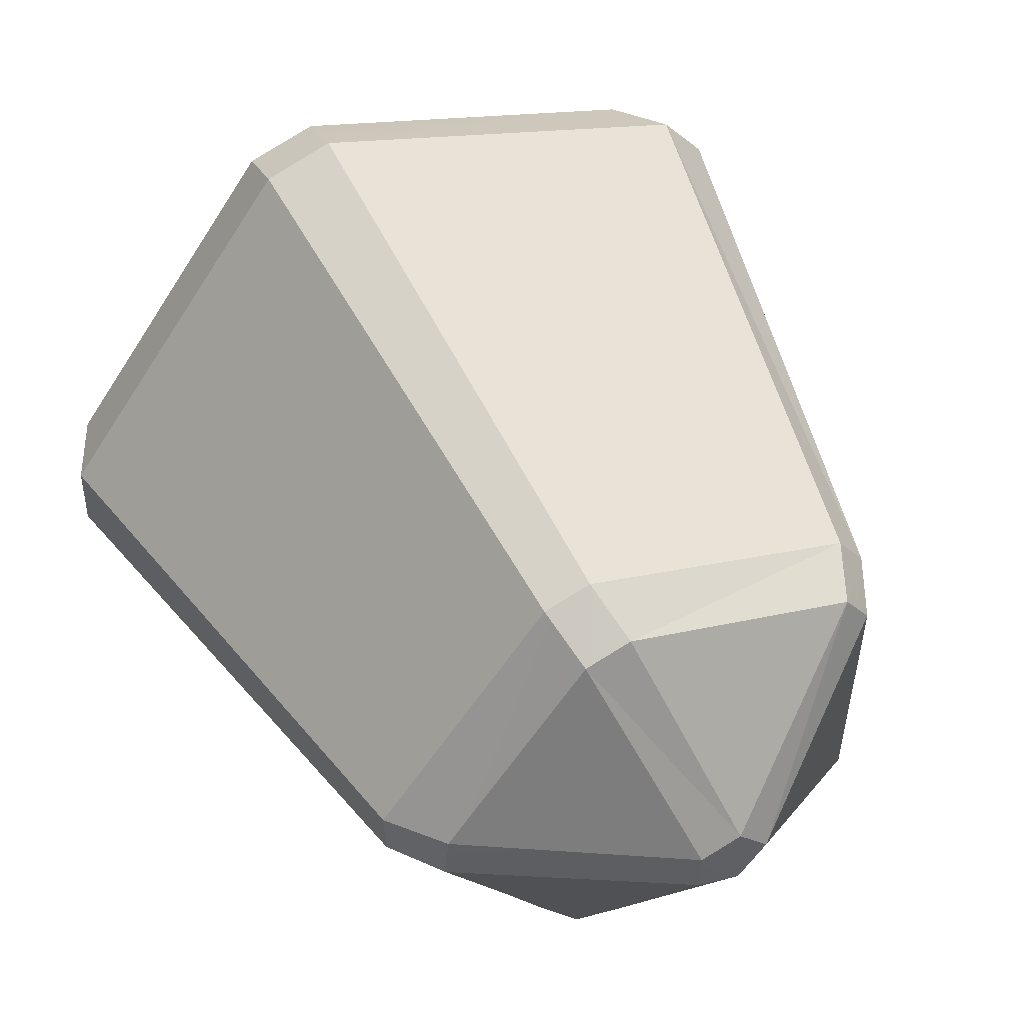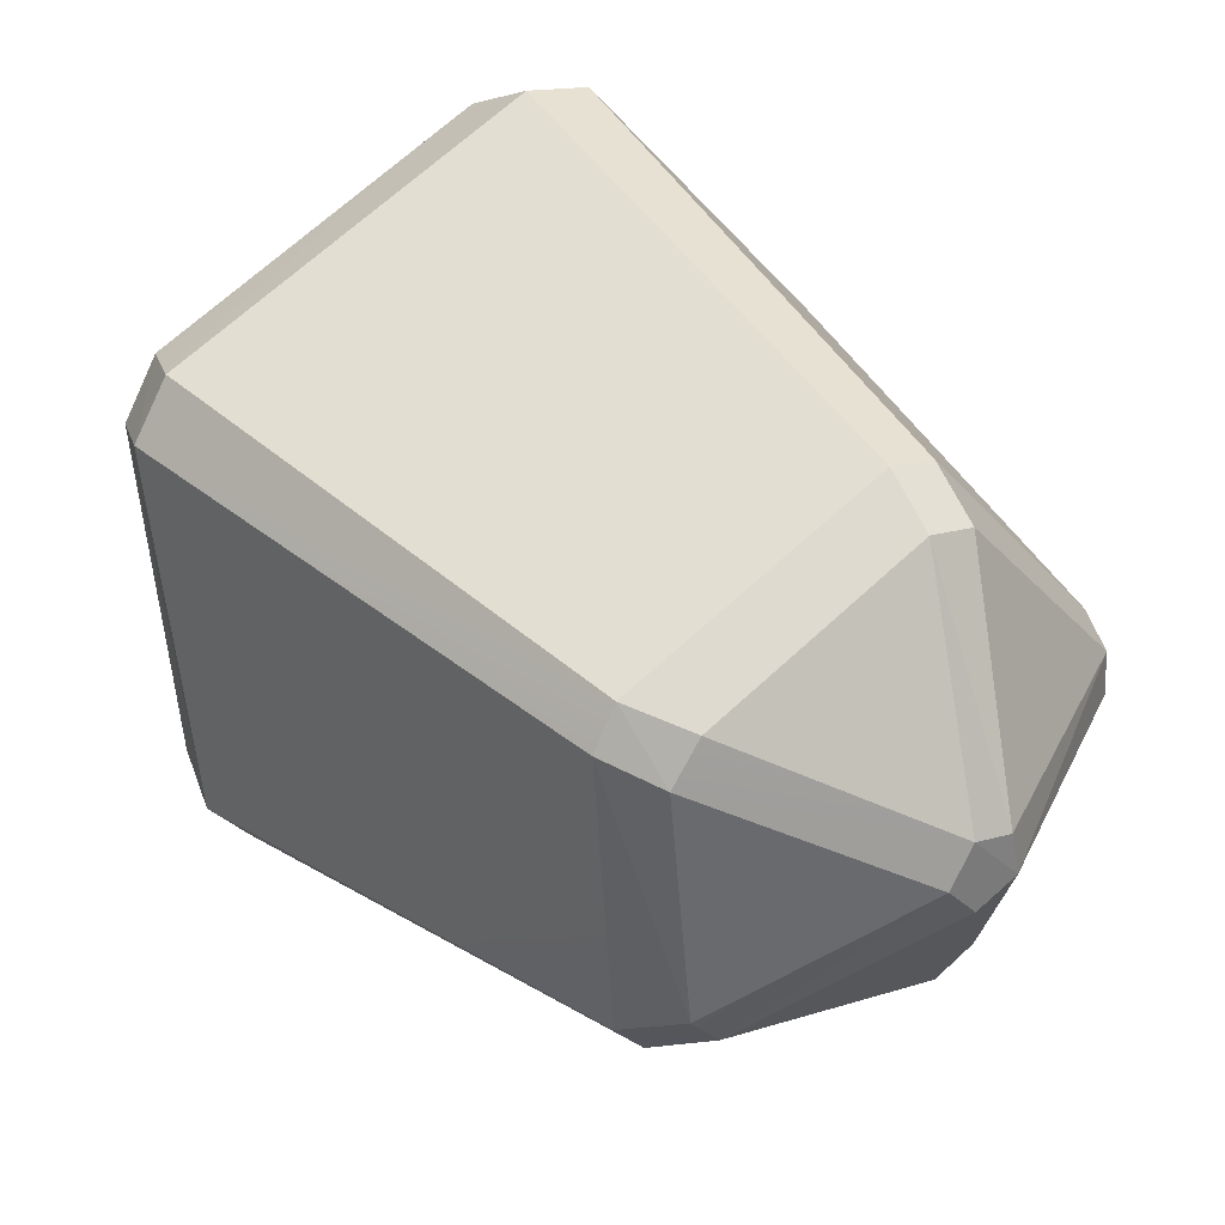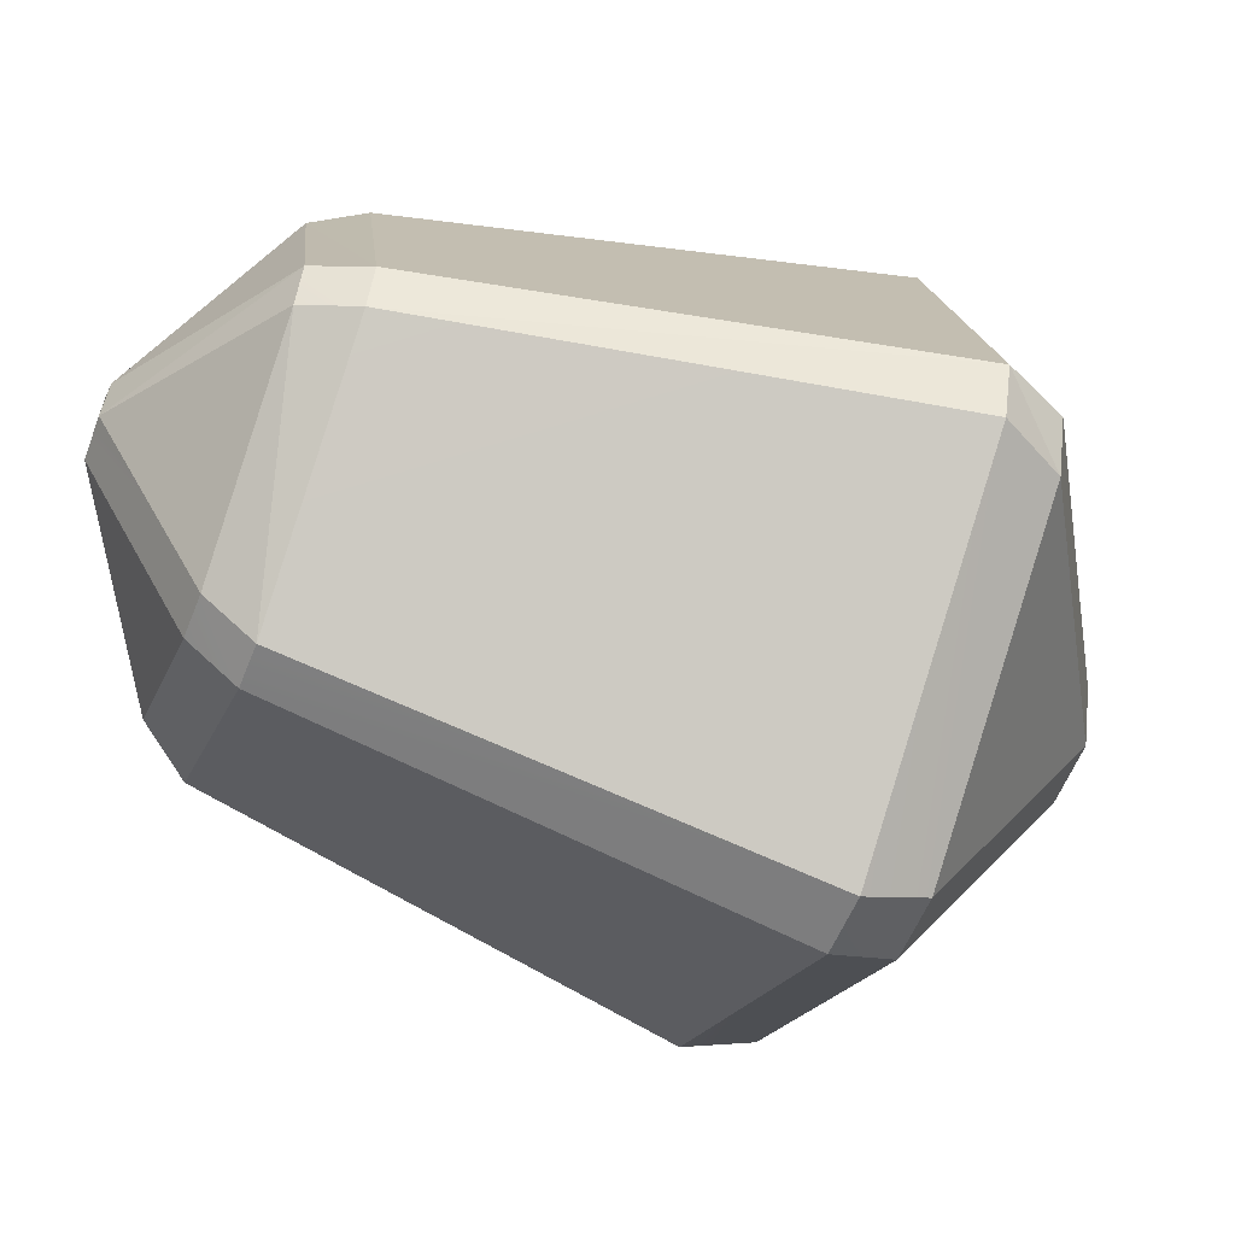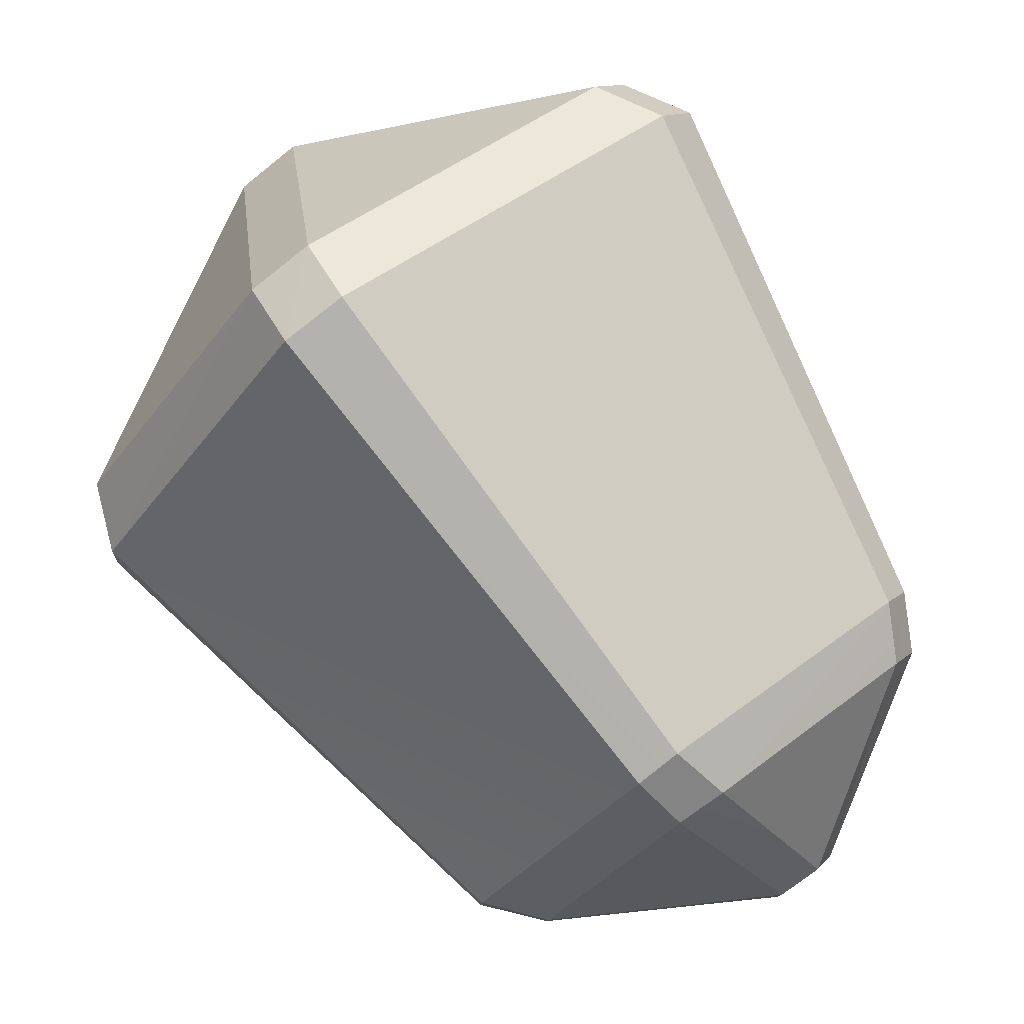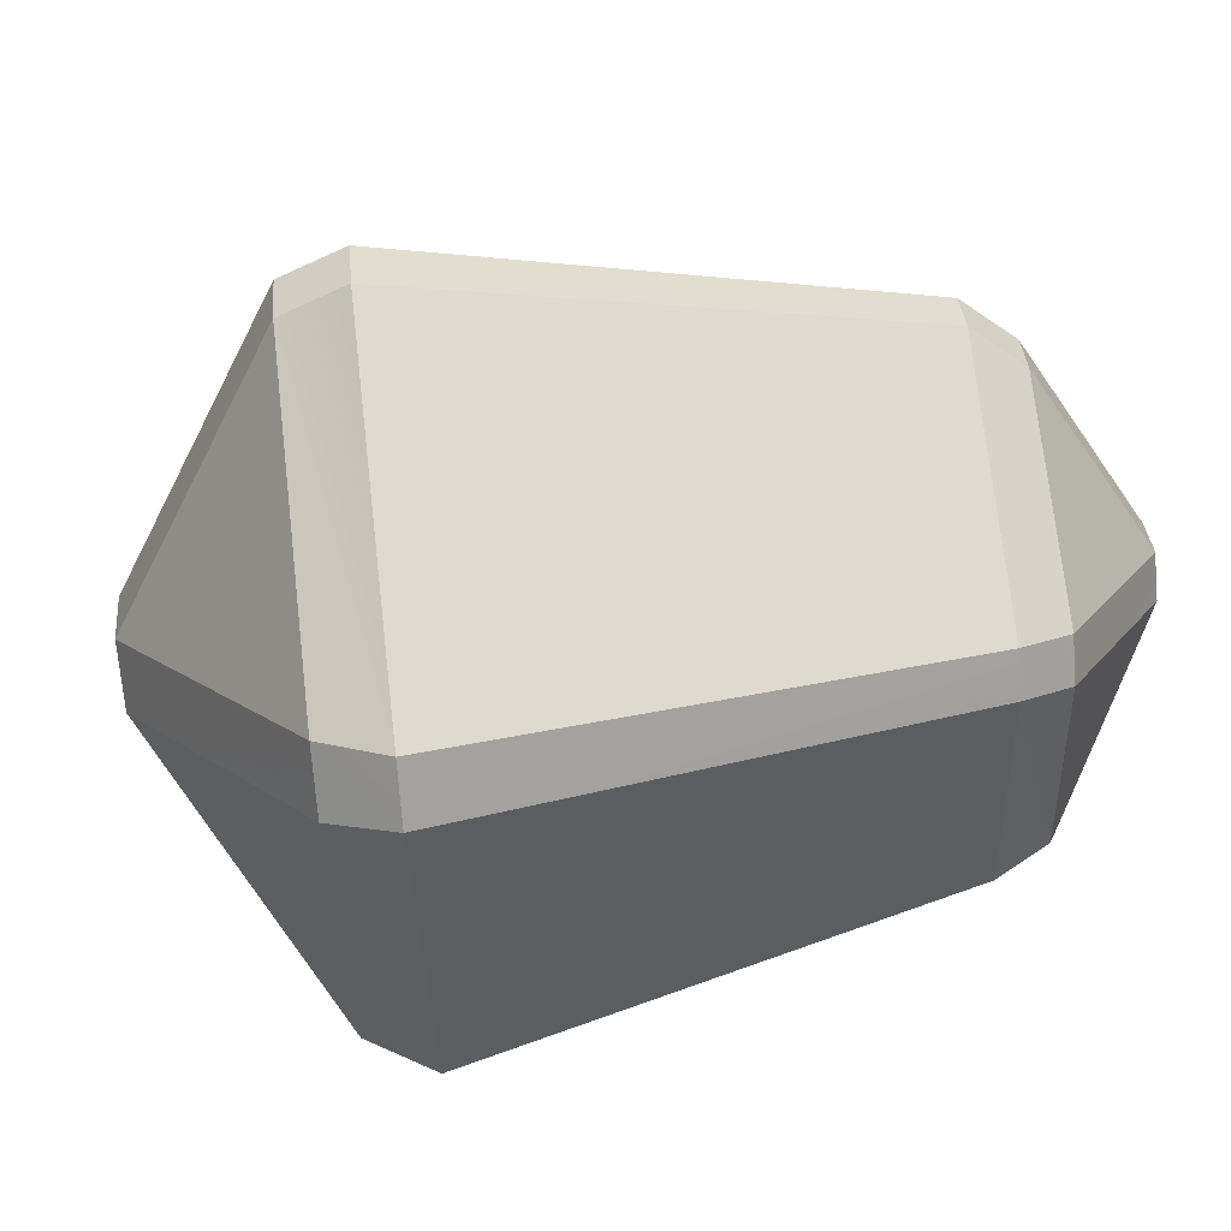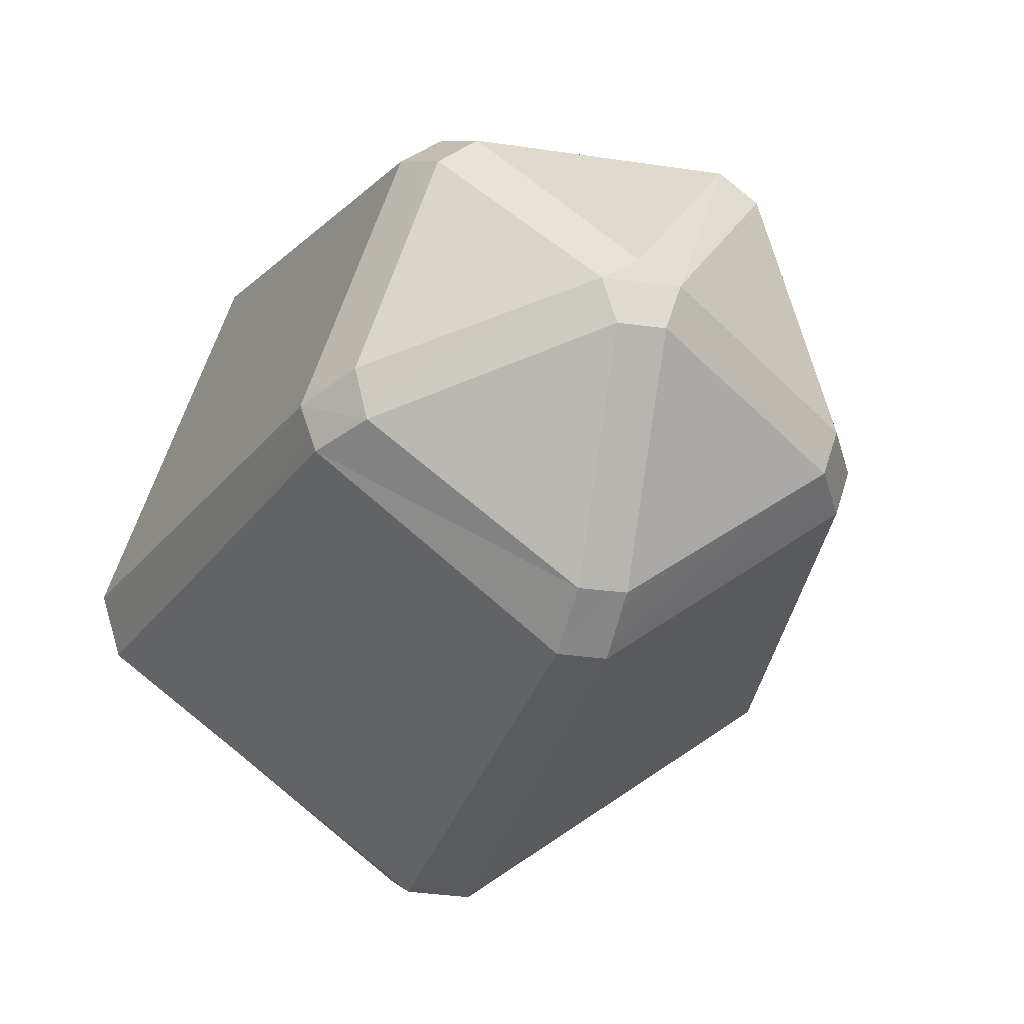
<metadata>
{"format":"obj","ext":"obj","renderer":"f3d","projection":"perspective","resolution":1024,"background":"white","views":[{"elev":-10.3,"azim":-141.2,"up":"+Z"},{"elev":-43.2,"azim":-169.3,"up":"+Z"},{"elev":-49.3,"azim":-72.7,"up":"+Y"},{"elev":-23.6,"azim":155.6,"up":"+Z"},{"elev":-78.6,"azim":133.3,"up":"+Y"},{"elev":-76.8,"azim":-121.5,"up":"+Z"}]}
</metadata>
<code>
g Stone_07
v 0.02343 -0.08884 0.06383
v -0.0294 -0.02378 0.1104
v 0.06357 -0.01095 0.09844
v 0.1061 -0.04442 0.002879
v 0.0378 -0.09099 0.05232
v 0.07806 -0.01305 0.08723
v 0.1007 0.06584 0.01578
v 0.1123 -0.02807 -0.0008073
v 0.08416 0.003066 0.08344
v 0.01647 0.08944 0.08365
v 0.09072 0.07806 0.02442
v 0.07428 0.01516 0.09226
v -0.03162 -0.006145 0.1134
v 0.003545 0.08065 0.0929
v 0.06136 0.006552 0.1015
v -0.1108 -0.006387 -0.03853
v -0.0743 -0.05034 -0.07024
v -0.08738 0.006368 -0.09604
v -0.06476 -0.05181 -0.07796
v -0.01963 -0.02026 -0.1107
v -0.07777 0.004925 -0.1036
v -0.01508 -0.009298 -0.1134
v -0.02187 0.05401 -0.1028
v -0.07316 0.01577 -0.1062
v -0.0298 0.06242 -0.09633
v -0.07878 0.07 -0.05689
v -0.07979 0.02399 -0.1004
v -0.0878 0.06407 -0.05041
v -0.1123 0.005482 -0.03645
v -0.08745 0.01803 -0.09451
v -0.0294 -0.02378 0.1104
v -0.04891 -0.02392 0.1026
v -0.04971 -0.00682 0.1053
v 0.1123 -0.02807 -0.0008073
v 0.1007 0.06584 0.01578
v 0.1061 -0.03051 -0.01873
v 0.1061 -0.03051 -0.01873
v 0.1007 0.06584 0.01578
v 0.0942 0.07385 -0.0008661
v -0.0294 -0.02378 0.1104
v -0.04971 -0.00682 0.1053
v -0.03162 -0.006145 0.1134
v 0.0842 0.08575 0.007687
v 0.0942 0.07385 -0.0008661
v 0.09072 0.07806 0.02442
v 0.09072 0.07806 0.02442
v 0.0942 0.07385 -0.0008661
v 0.1007 0.06584 0.01578
v -0.04891 -0.02392 0.1026
v -0.1077 -0.009392 -0.02297
v -0.04971 -0.00682 0.1053
v -0.04971 -0.00682 0.1053
v -0.1077 -0.009392 -0.02297
v -0.109 0.002896 -0.0208
v -0.1108 -0.006387 -0.03853
v -0.08738 0.006368 -0.09604
v -0.1123 0.005482 -0.03645
v -0.1123 0.005482 -0.03645
v -0.08738 0.006368 -0.09604
v -0.08745 0.01803 -0.09451
v -0.08738 0.006368 -0.09604
v -0.07979 0.02399 -0.1004
v -0.08745 0.01803 -0.09451
v -0.07979 0.02399 -0.1004
v -0.07878 0.07 -0.05689
v -0.08745 0.01803 -0.09451
v -0.08745 0.01803 -0.09451
v -0.07878 0.07 -0.05689
v -0.0878 0.06407 -0.05041
v -0.02187 0.05401 -0.1028
v -0.01372 0.06878 -0.09011
v -0.0298 0.06242 -0.09633
v -0.08147 0.07168 -0.0369
v -0.109 0.002896 -0.0208
v -0.0878 0.06407 -0.05041
v -0.0878 0.06407 -0.05041
v -0.109 0.002896 -0.0208
v -0.1123 0.005482 -0.03645
v -0.1077 -0.009392 -0.02297
v -0.06582 -0.06093 -0.05979
v -0.1108 -0.006387 -0.03853
v -0.1108 -0.006387 -0.03853
v -0.06582 -0.06093 -0.05979
v -0.0743 -0.05034 -0.07024
v 0.002424 -0.01417 -0.1094
v -0.007286 0.0602 -0.09625
v -0.01508 -0.009298 -0.1134
v -0.01508 -0.009298 -0.1134
v -0.007286 0.0602 -0.09625
v -0.02187 0.05401 -0.1028
v -0.02187 0.05401 -0.1028
v -0.007286 0.0602 -0.09625
v -0.01372 0.06878 -0.09011
v -0.03162 -0.006145 0.1134
v 0.06136 0.006552 0.1015
v -0.0294 -0.02378 0.1104
v 0.06357 -0.01095 0.09844
v 0.06136 0.006552 0.1015
v 0.07428 0.01516 0.09226
v 0.06357 -0.01095 0.09844
v 0.07806 -0.01305 0.08723
v 0.08416 0.003066 0.08344
v 0.08416 0.003066 0.08344
v 0.1123 -0.02807 -0.0008073
v 0.07806 -0.01305 0.08723
v 0.1061 -0.04442 0.002879
v 0.06136 0.006552 0.1015
v 0.003545 0.08065 0.0929
v 0.07428 0.01516 0.09226
v 0.01647 0.08944 0.08365
v 0.07806 -0.01305 0.08723
v 0.0378 -0.09099 0.05232
v 0.06357 -0.01095 0.09844
v 0.02343 -0.08884 0.06383
v 0.07428 0.01516 0.09226
v 0.09072 0.07806 0.02442
v 0.08416 0.003066 0.08344
v 0.1007 0.06584 0.01578
v 0.02343 -0.08884 0.06383
v -0.04891 -0.02392 0.1026
v -0.0294 -0.02378 0.1104
v 0.01076 -0.09633 0.05056
v 0.02343 -0.08884 0.06383
v 0.0378 -0.09099 0.05232
v 0.01076 -0.09633 0.05056
v 0.02387 -0.09832 0.03993
v 0.0378 -0.09099 0.05232
v 0.1061 -0.04442 0.002879
v 0.02387 -0.09832 0.03993
v 0.09991 -0.04651 -0.01512
v 0.1061 -0.04442 0.002879
v 0.1123 -0.02807 -0.0008073
v 0.09991 -0.04651 -0.01512
v 0.1061 -0.03051 -0.01873
v -0.04971 -0.00682 0.1053
v -0.01143 0.08981 0.08267
v -0.03162 -0.006145 0.1134
v 0.003545 0.08065 0.0929
v -0.01143 0.08981 0.08267
v 0.001503 0.09832 0.07347
v 0.003545 0.08065 0.0929
v 0.01647 0.08944 0.08365
v 0.001503 0.09832 0.07347
v 0.0842 0.08575 0.007687
v 0.01647 0.08944 0.08365
v 0.09072 0.07806 0.02442
v 0.02387 -0.09832 0.03993
v -0.05627 -0.06247 -0.06749
v 0.01076 -0.09633 0.05056
v -0.06582 -0.06093 -0.05979
v 0.1061 -0.03051 -0.01873
v 0.002424 -0.01417 -0.1094
v 0.09991 -0.04651 -0.01512
v -0.002187 -0.02558 -0.1068
v 0.0842 0.08575 0.007687
v -0.01372 0.06878 -0.09011
v 0.0942 0.07385 -0.0008661
v -0.007286 0.0602 -0.09625
v -0.01143 0.08981 0.08267
v -0.08147 0.07168 -0.0369
v 0.001503 0.09832 0.07347
v -0.07244 0.07775 -0.0434
v -0.06476 -0.05181 -0.07796
v -0.07777 0.004925 -0.1036
v -0.0743 -0.05034 -0.07024
v -0.08738 0.006368 -0.09604
v -0.08738 0.006368 -0.09604
v -0.07777 0.004925 -0.1036
v -0.07979 0.02399 -0.1004
v -0.07316 0.01577 -0.1062
v -0.07316 0.01577 -0.1062
v -0.02187 0.05401 -0.1028
v -0.07979 0.02399 -0.1004
v -0.0298 0.06242 -0.09633
v -0.07777 0.004925 -0.1036
v -0.01963 -0.02026 -0.1107
v -0.07316 0.01577 -0.1062
v -0.01508 -0.009298 -0.1134
v -0.01372 0.06878 -0.09011
v -0.07244 0.07775 -0.0434
v -0.0298 0.06242 -0.09633
v -0.07878 0.07 -0.05689
v -0.07244 0.07775 -0.0434
v -0.08147 0.07168 -0.0369
v -0.07878 0.07 -0.05689
v -0.0878 0.06407 -0.05041
v -0.109 0.002896 -0.0208
v -0.1077 -0.009392 -0.02297
v -0.1123 0.005482 -0.03645
v -0.1108 -0.006387 -0.03853
v -0.06582 -0.06093 -0.05979
v -0.05627 -0.06247 -0.06749
v -0.0743 -0.05034 -0.07024
v -0.06476 -0.05181 -0.07796
v -0.05627 -0.06247 -0.06749
v -0.002187 -0.02558 -0.1068
v -0.06476 -0.05181 -0.07796
v -0.01963 -0.02026 -0.1107
v -0.002187 -0.02558 -0.1068
v 0.002424 -0.01417 -0.1094
v -0.01963 -0.02026 -0.1107
v -0.01508 -0.009298 -0.1134
v 0.01076 -0.09633 0.05056
v -0.06582 -0.06093 -0.05979
v -0.04891 -0.02392 0.1026
v -0.1077 -0.009392 -0.02297
v 0.09991 -0.04651 -0.01512
v -0.002187 -0.02558 -0.1068
v 0.02387 -0.09832 0.03993
v -0.05627 -0.06247 -0.06749
v 0.0942 0.07385 -0.0008661
v -0.007286 0.0602 -0.09625
v 0.1061 -0.03051 -0.01873
v 0.002424 -0.01417 -0.1094
v 0.001503 0.09832 0.07347
v -0.07244 0.07775 -0.0434
v 0.0842 0.08575 0.007687
v -0.01372 0.06878 -0.09011
v -0.04971 -0.00682 0.1053
v -0.109 0.002896 -0.0208
v -0.01143 0.08981 0.08267
v -0.08147 0.07168 -0.0369
g Stone_07_0
f 3 2 1
f 6 5 4
f 9 8 7
f 12 11 10
f 15 14 13
f 18 17 16
f 21 20 19
f 24 23 22
f 27 26 25
f 30 29 28
f 33 32 31
f 36 35 34
f 39 38 37
f 42 41 40
f 45 44 43
f 48 47 46
f 51 50 49
f 54 53 52
f 57 56 55
f 60 59 58
f 63 62 61
f 66 65 64
f 69 68 67
f 72 71 70
f 75 74 73
f 78 77 76
f 81 80 79
f 84 83 82
f 87 86 85
f 90 89 88
f 93 92 91
f 96 95 94
f 97 95 96
f 100 99 98
f 101 99 100
f 101 102 99
f 105 104 103
f 106 104 105
f 109 108 107
f 110 108 109
f 113 112 111
f 114 112 113
f 117 116 115
f 118 116 117
f 121 120 119
f 122 119 120
f 125 124 123
f 126 124 125
f 129 128 127
f 130 128 129
f 133 132 131
f 134 132 133
f 137 136 135
f 138 136 137
f 141 140 139
f 142 140 141
f 145 144 143
f 146 144 145
f 149 148 147
f 150 148 149
f 153 152 151
f 154 152 153
f 157 156 155
f 158 156 157
f 161 160 159
f 162 160 161
f 165 164 163
f 166 164 165
f 169 168 167
f 169 170 168
f 173 172 171
f 174 172 173
f 177 176 175
f 178 176 177
f 181 180 179
f 182 180 181
f 185 184 183
f 186 184 185
f 189 188 187
f 190 188 189
f 193 192 191
f 194 192 193
f 197 196 195
f 198 196 197
f 201 200 199
f 202 200 201
f 205 204 203
f 205 206 204
f 209 208 207
f 209 210 208
f 213 212 211
f 213 214 212
f 217 216 215
f 217 218 216
f 221 220 219
f 221 222 220

</code>
